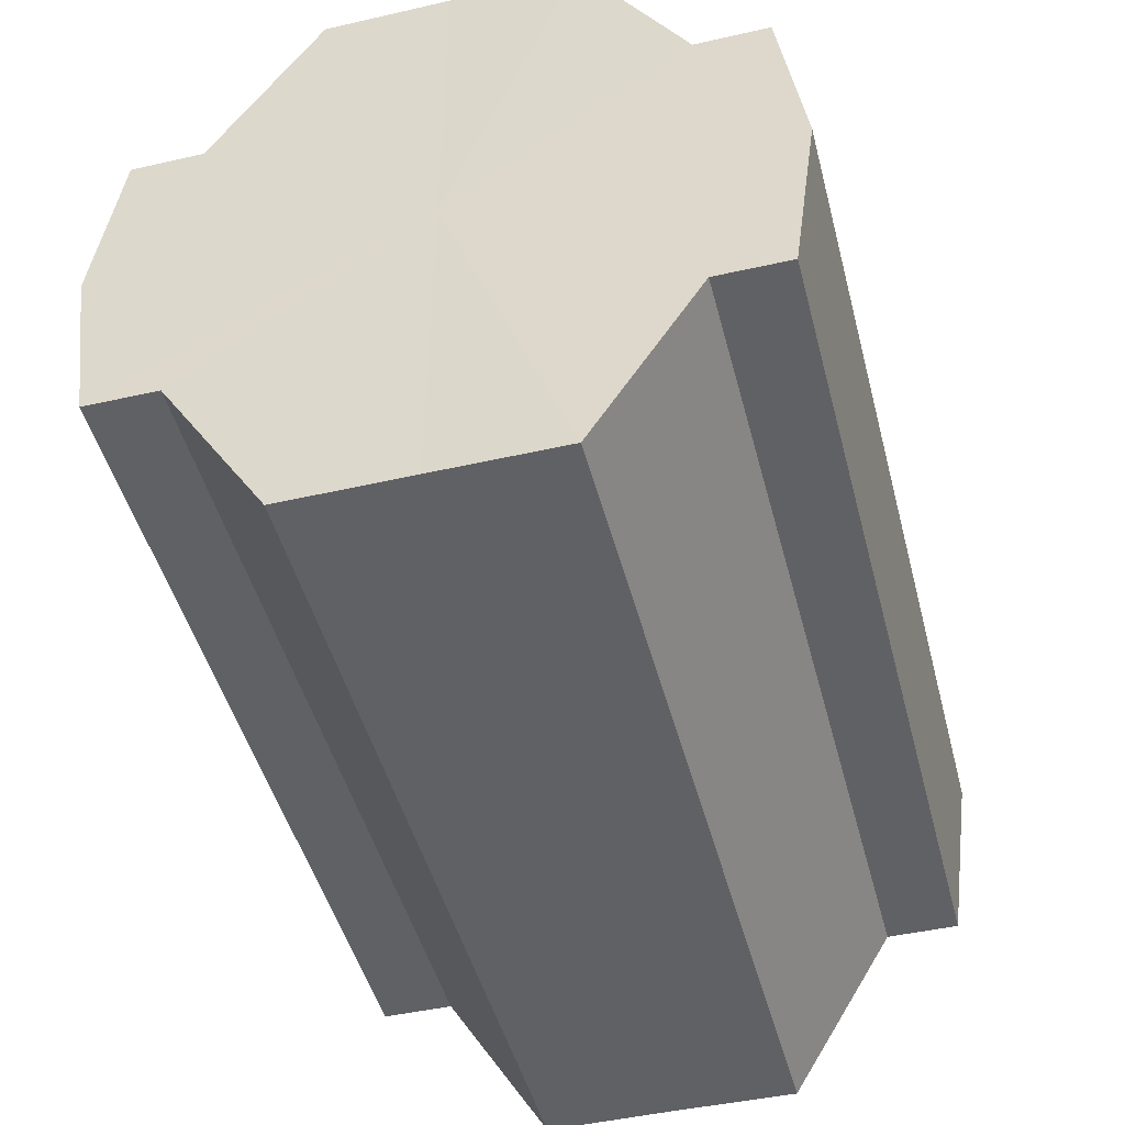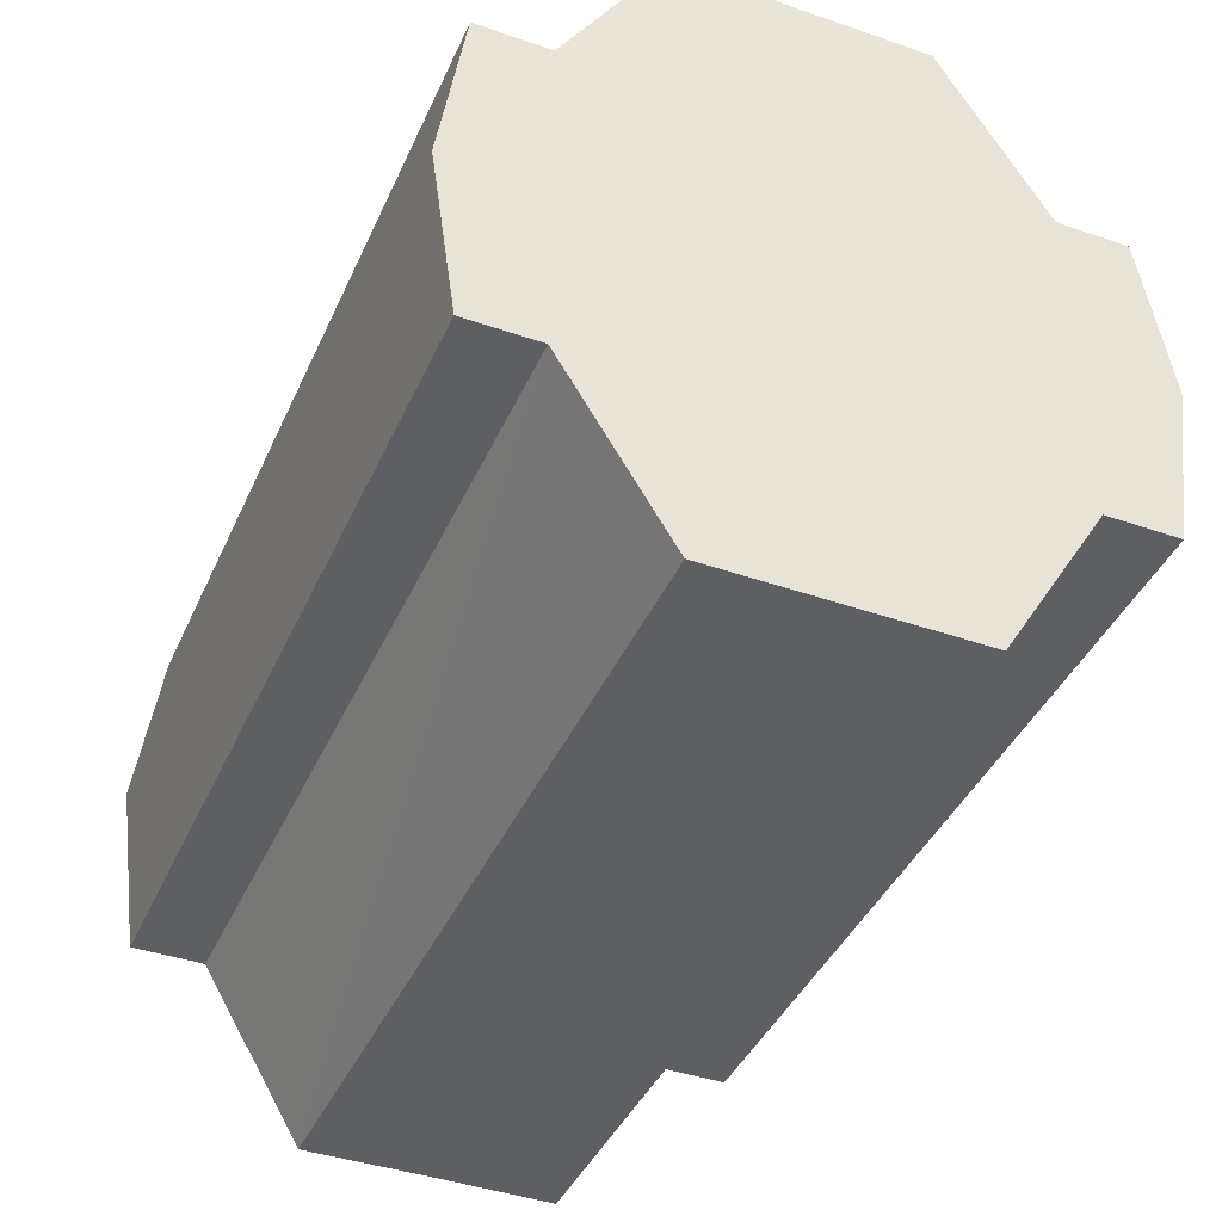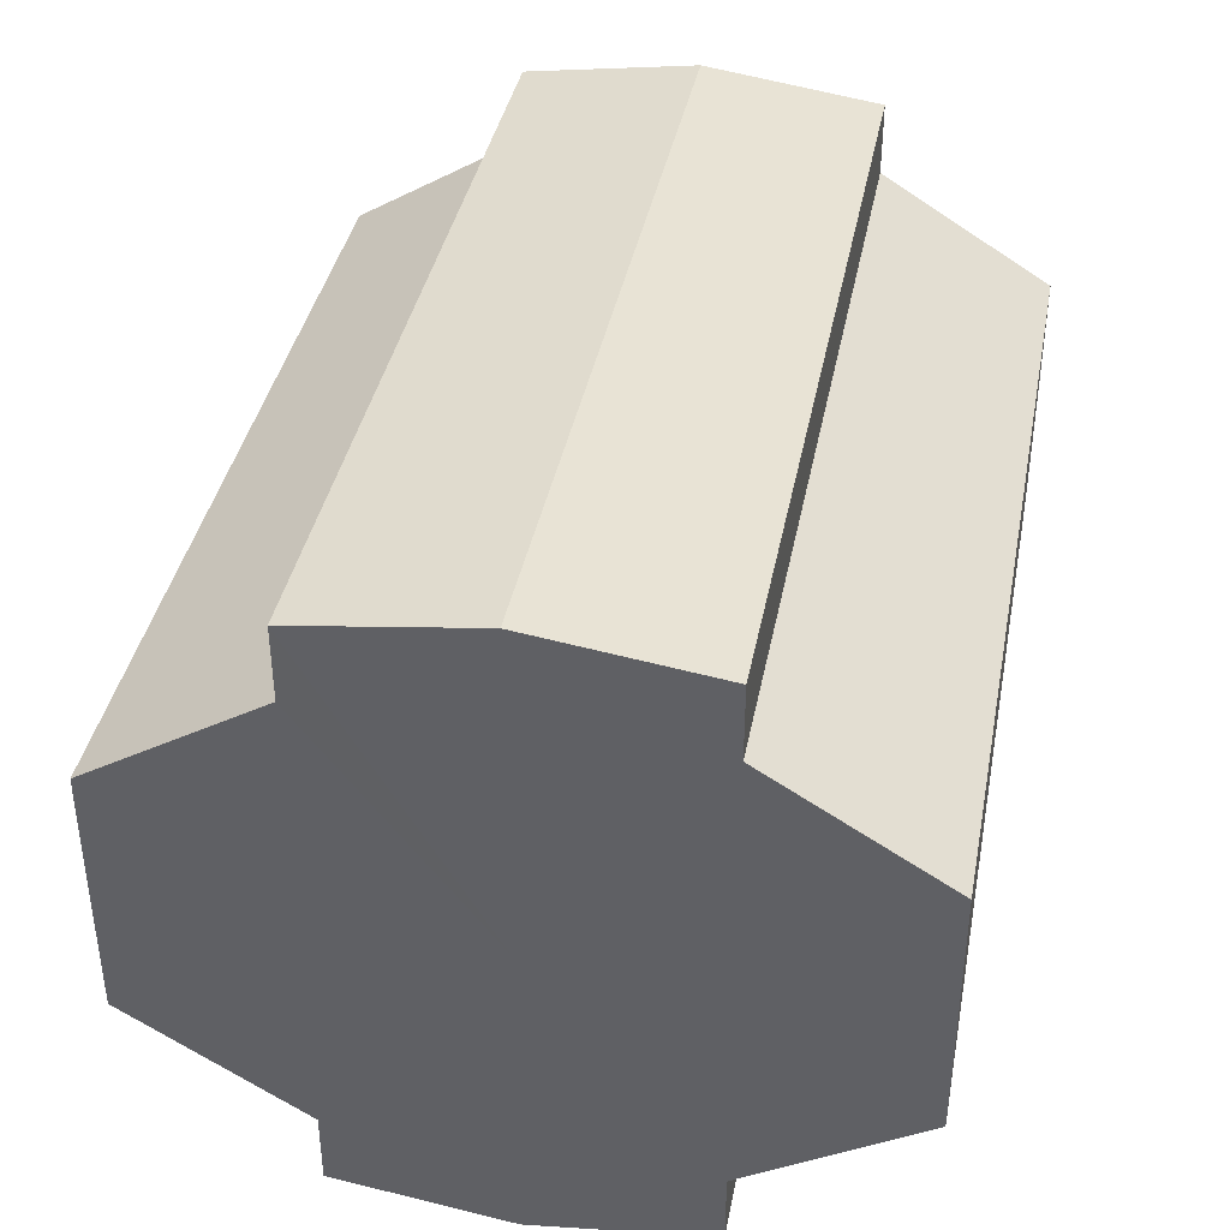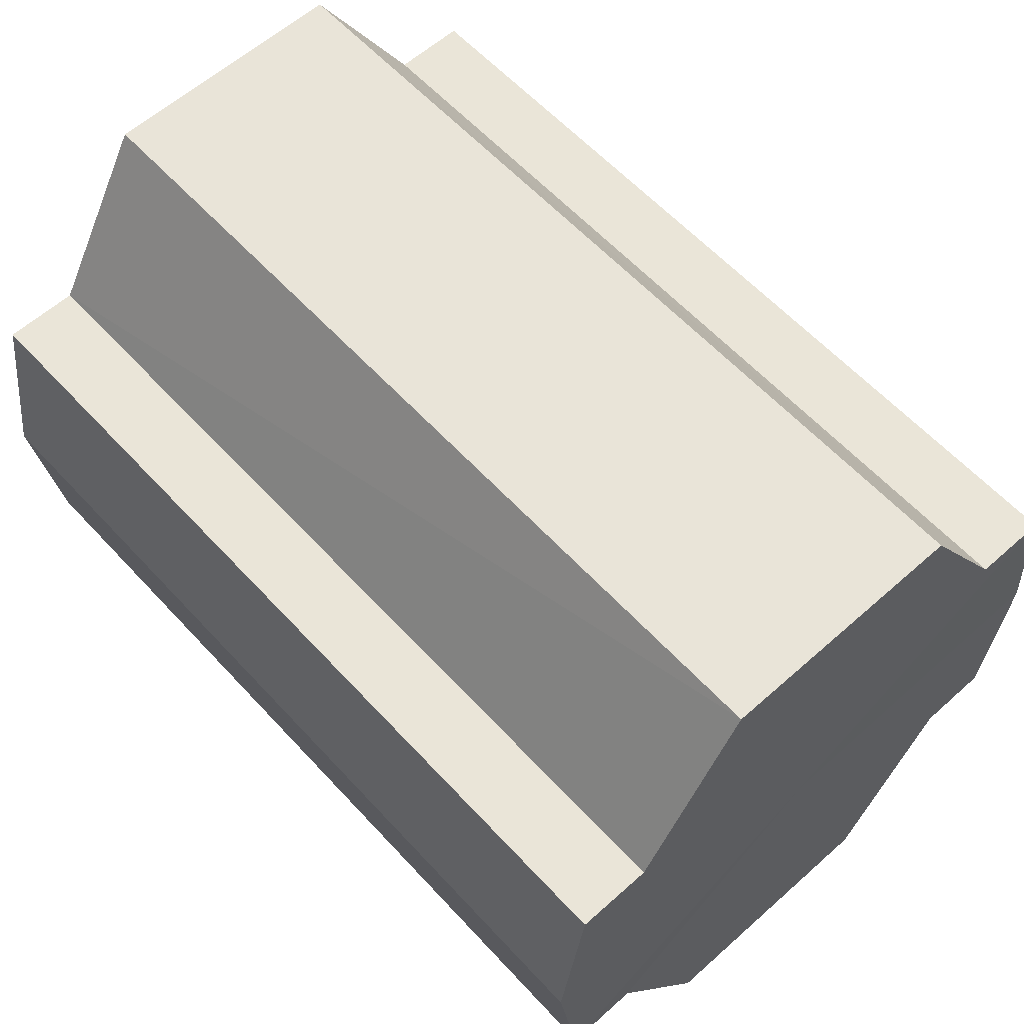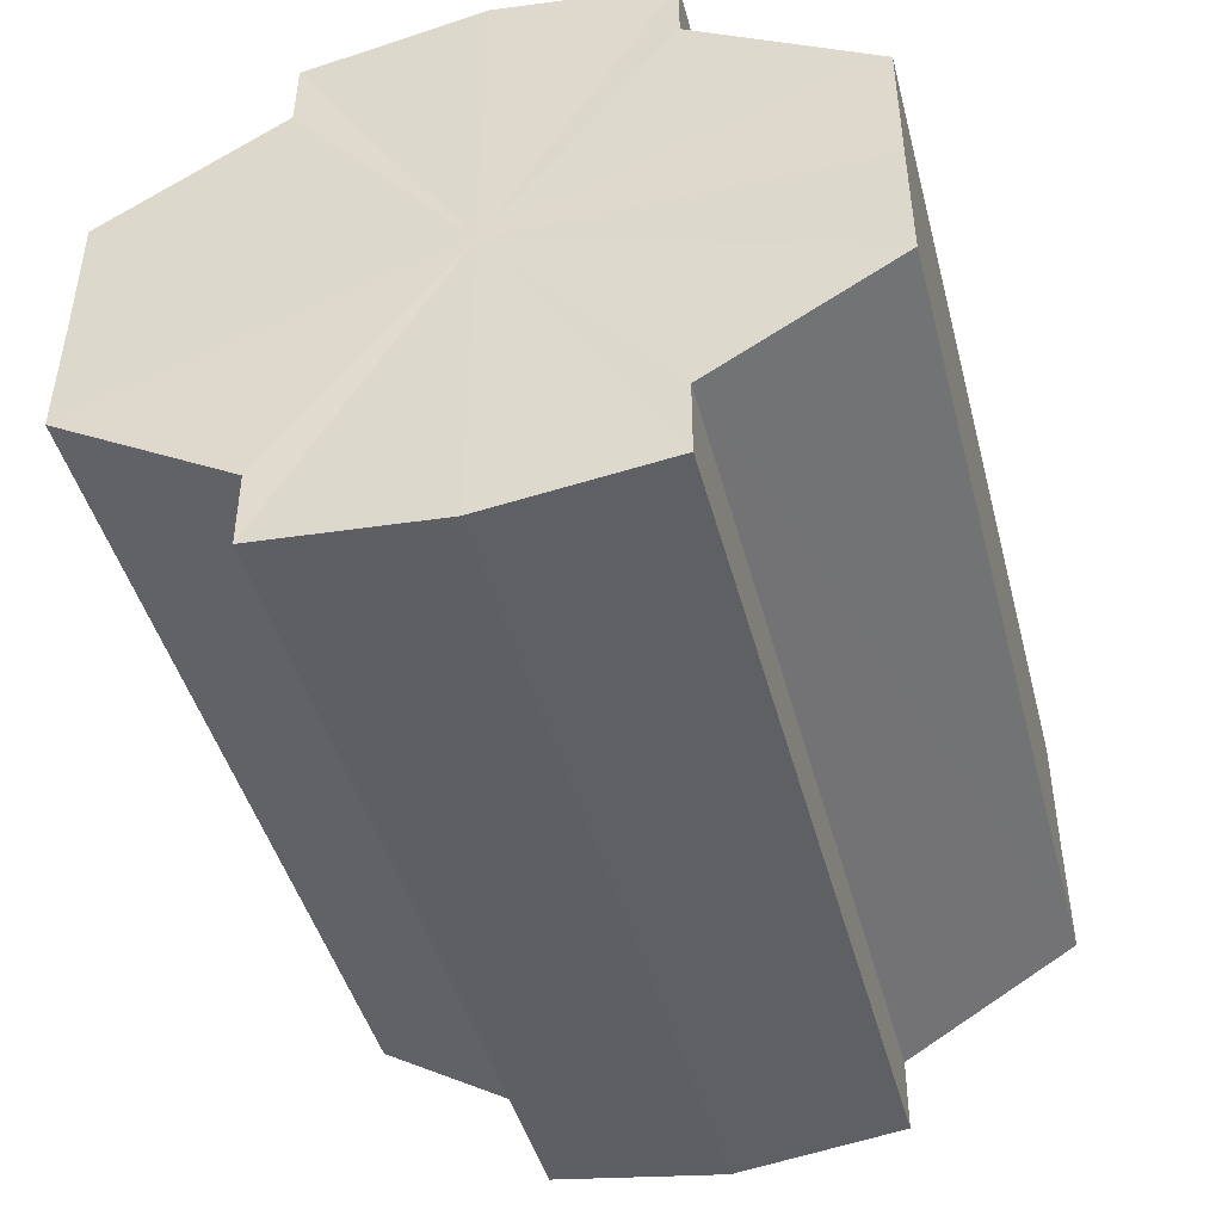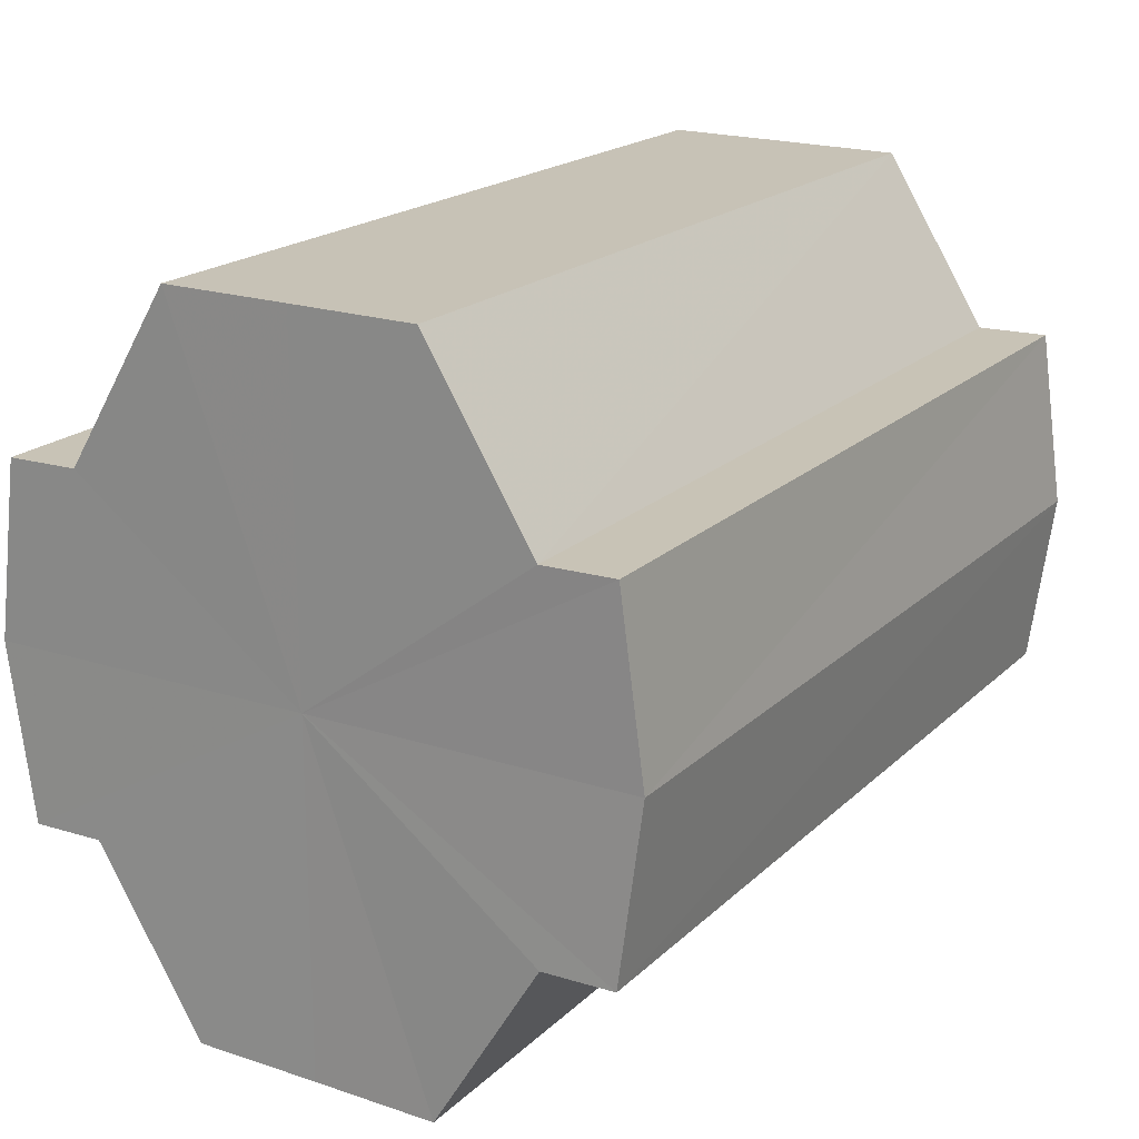
<metadata>
{"format":"obj","ext":"obj","renderer":"f3d","projection":"perspective","resolution":1024,"background":"white","views":[{"elev":-46.9,"azim":-75.5,"up":"+Y"},{"elev":-41.4,"azim":-112.9,"up":"+Y"},{"elev":38.8,"azim":-79.1,"up":"+Z"},{"elev":60.0,"azim":47.6,"up":"+Y"},{"elev":-45.1,"azim":-75.3,"up":"+Z"},{"elev":19.4,"azim":-58.7,"up":"+Y"}]}
</metadata>
<code>
o 2712
v 2222 1889 23.77
v 2222 1889 23.76
v 2222 1889 23.77
v 2222 1889 23.76
v 2222 1889 23.76
v 2222 1889 23.75
v 2222 1889 23.76
v 2222 1889 23.78
v 2222 1889 23.78
v 2222 1889 23.78
v 2222 1889 23.78
v 2222 1889 23.79
v 2222 1889 23.79
v 2222 1889 23.78
v 2222 1889 23.78
v 2222 1889 23.78
v 2222 1889 23.78
v 2222 1889 23.77
v 2222 1889 23.77
v 2222 1889 23.76
v 2222 1889 23.76
v 2222 1889 23.76
v 2222 1889 23.76
v 2222 1889 23.75
v 2222 1889 23.75
v 2222 1889 23.77
v 2222 1889 23.76
v 2222 1889 23.75
v 2222 1889 23.76
v 2222 1889 23.77
v 2222 1889 23.78
v 2222 1889 23.78
v 2222 1889 23.75
v 2222 1889 23.75
v 2222 1889 23.75
v 2222 1889 23.76
v 2222 1889 23.75
v 2222 1889 23.75
v 2222 1889 23.76
v 2222 1889 23.75
v 2222 1889 23.75
v 2222 1889 23.75
v 2222 1889 23.75
v 2222 1889 23.77
v 2222 1889 23.78
v 2222 1889 23.78
v 2222 1889 23.79
v 2222 1889 23.79
v 2222 1889 23.79
v 2222 1889 23.78
v 2222 1889 23.79
v 2222 1889 23.78
v 2222 1889 23.78
v 2222 1889 23.79
v 2222 1889 23.79
v 2222 1889 23.77
v 2222 1889 23.78
v 2222 1889 23.79
v 2222 1889 23.79
v 2222 1889 23.76
v 2222 1889 23.77
v 2222 1889 23.79
v 2222 1889 23.79
v 2222 1889 23.79
v 2222 1889 23.79
v 2222 1889 23.76
v 2222 1889 23.76
v 2222 1889 23.75
v 2222 1889 23.76
v 2222 1889 23.75
v 2222 1889 23.76
v 2222 1889 23.76
v 2222 1889 23.76
v 2222 1889 23.77
v 2222 1889 23.76
v 2222 1889 23.78
v 2222 1889 23.77
v 2222 1889 23.78
v 2222 1889 23.78
v 2222 1889 23.79
v 2222 1889 23.78
v 2222 1889 23.77
v 2222 1889 23.77
v 2222 1889 23.76
v 2222 1889 23.78
v 2222 1889 23.76
v 2222 1889 23.78
v 2222 1889 23.75
v 2222 1889 23.79
v 2222 1889 23.75
v 2222 1889 23.79
v 2222 1889 23.75
v 2222 1889 23.79
v 2222 1889 23.76
v 2222 1889 23.78
v 2222 1889 23.76
v 2222 1889 23.78
v 2222 1889 23.77
f 1 2 3
f 2 4 5
f 4 6 7
f 8 1 9
f 10 8 11
f 12 10 13
f 13 14 15
f 15 16 17
f 17 18 19
f 19 20 21
f 21 22 23
f 23 24 25
f 26 24 27
f 26 28 24
f 26 27 29
f 26 29 30
f 26 30 31
f 26 31 32
f 26 33 28
f 34 33 35
f 26 36 33
f 37 38 34
f 26 39 36
f 40 41 37
f 41 42 43
f 26 44 39
f 26 45 44
f 26 46 45
f 26 47 46
f 26 48 47
f 26 49 48
f 26 32 49
f 50 47 51
f 52 53 50
f 54 49 55
f 56 57 52
f 58 59 54
f 60 61 56
f 62 63 58
f 63 64 65
f 66 67 60
f 68 69 66
f 70 71 68
f 71 72 73
f 72 74 75
f 74 76 77
f 76 78 79
f 78 80 81
f 82 83 84
f 82 85 83
f 82 84 86
f 82 87 85
f 82 86 88
f 82 89 87
f 82 88 90
f 82 91 89
f 82 90 92
f 82 93 91
f 82 92 94
f 82 95 93
f 82 94 96
f 82 97 95
f 82 96 98
f 82 98 97

</code>
